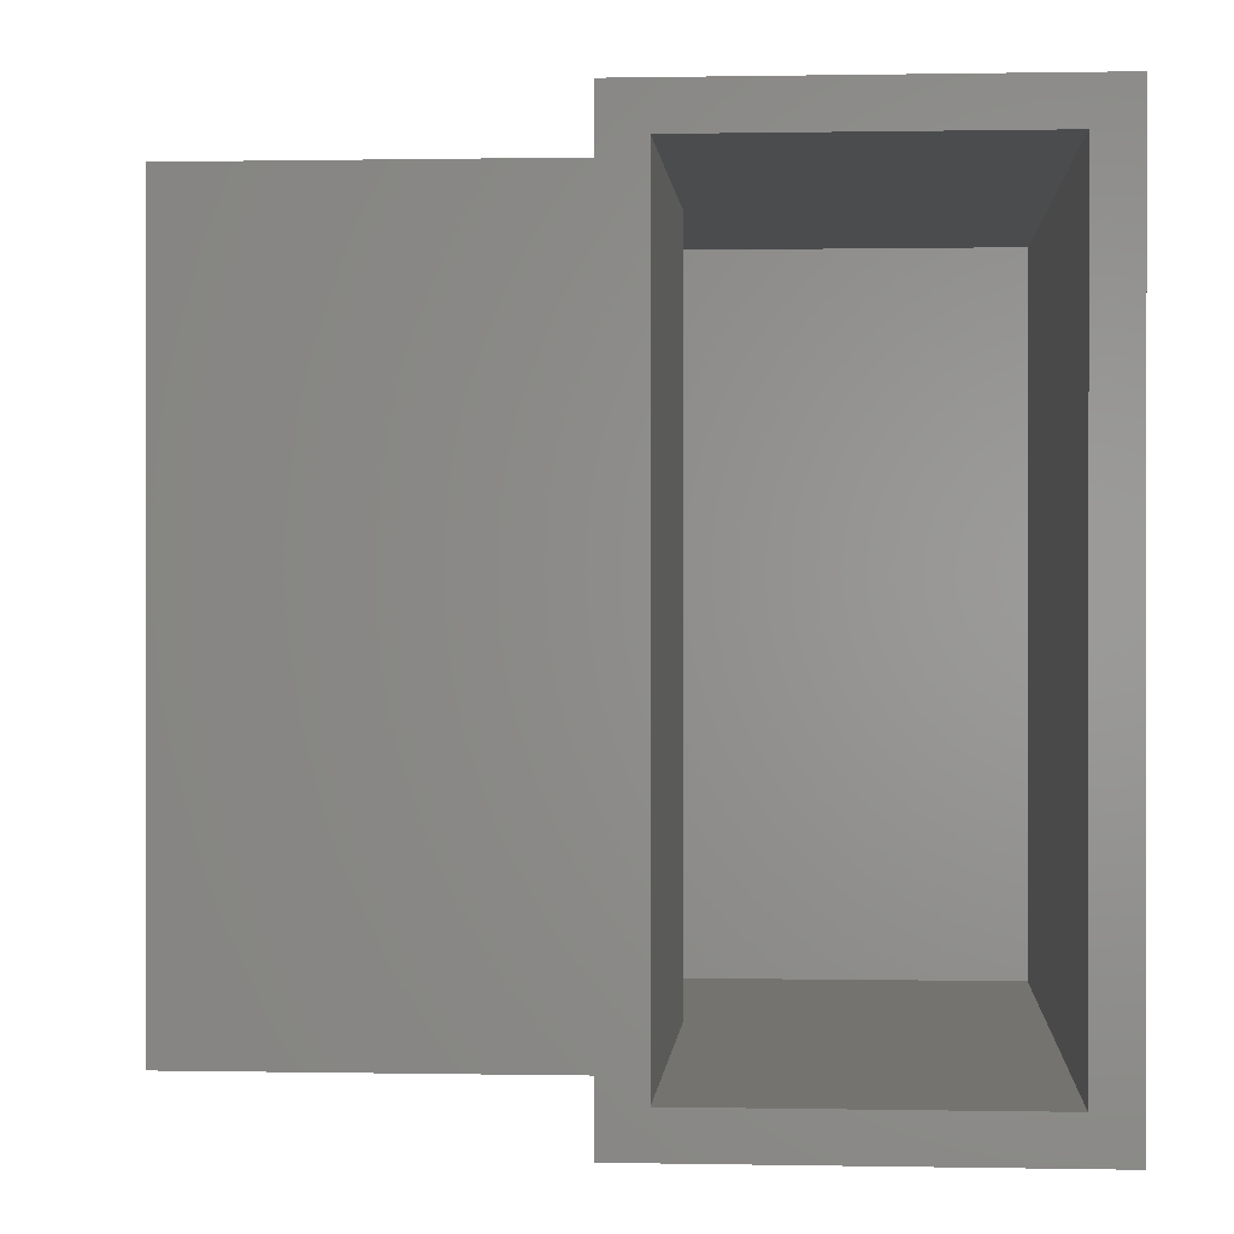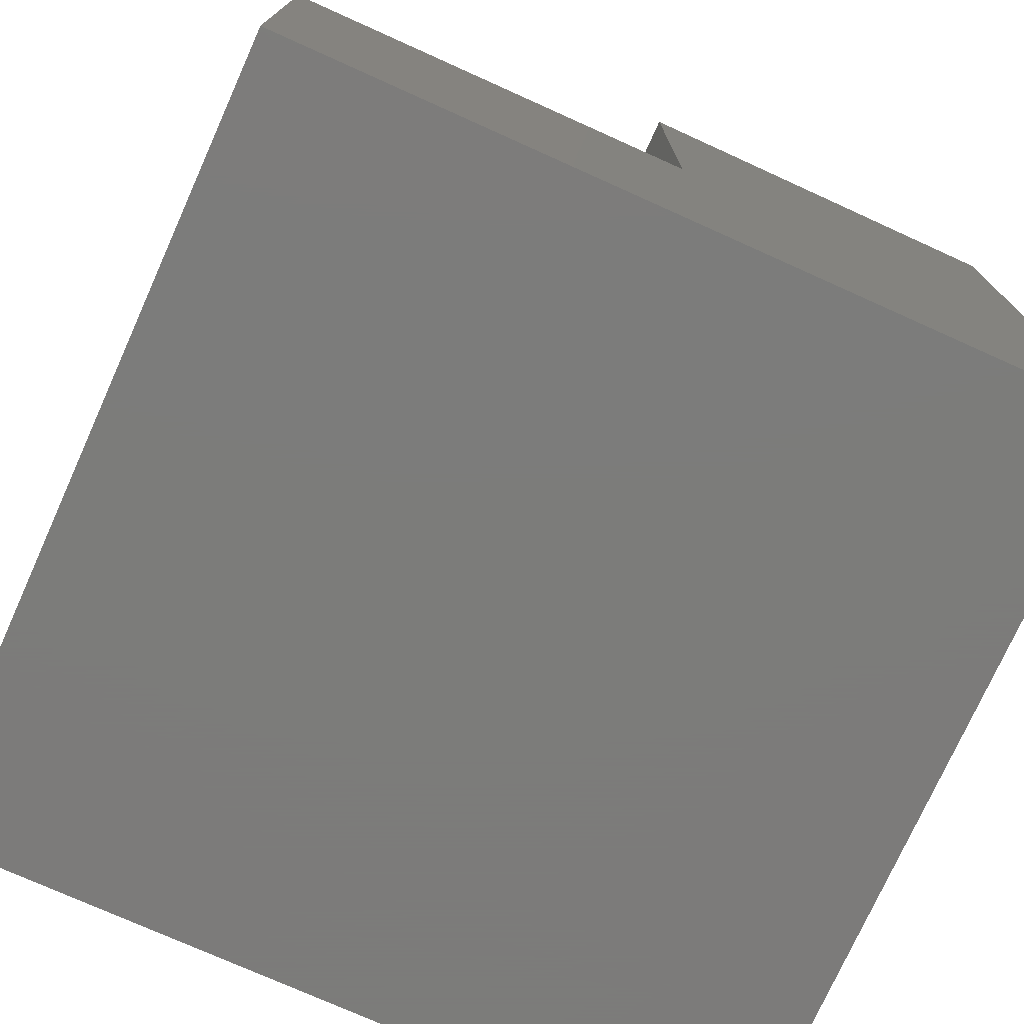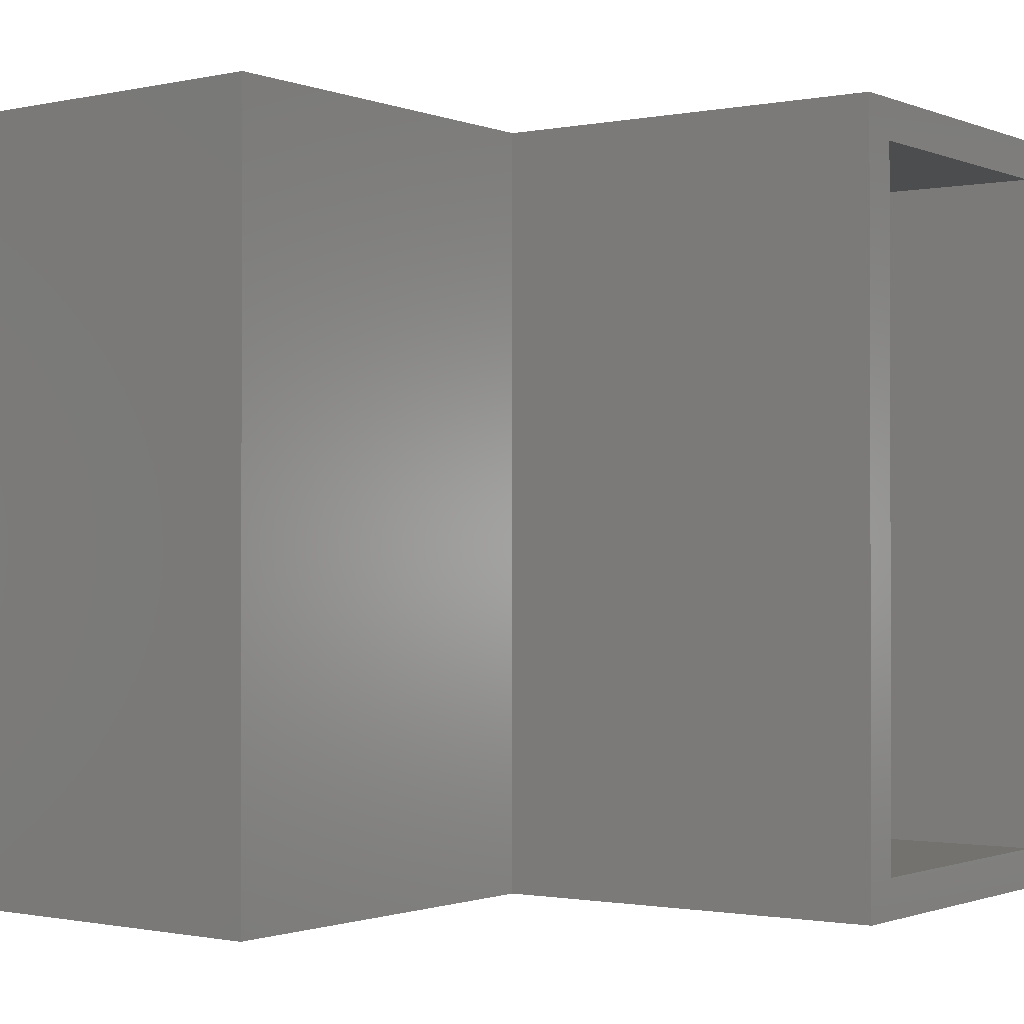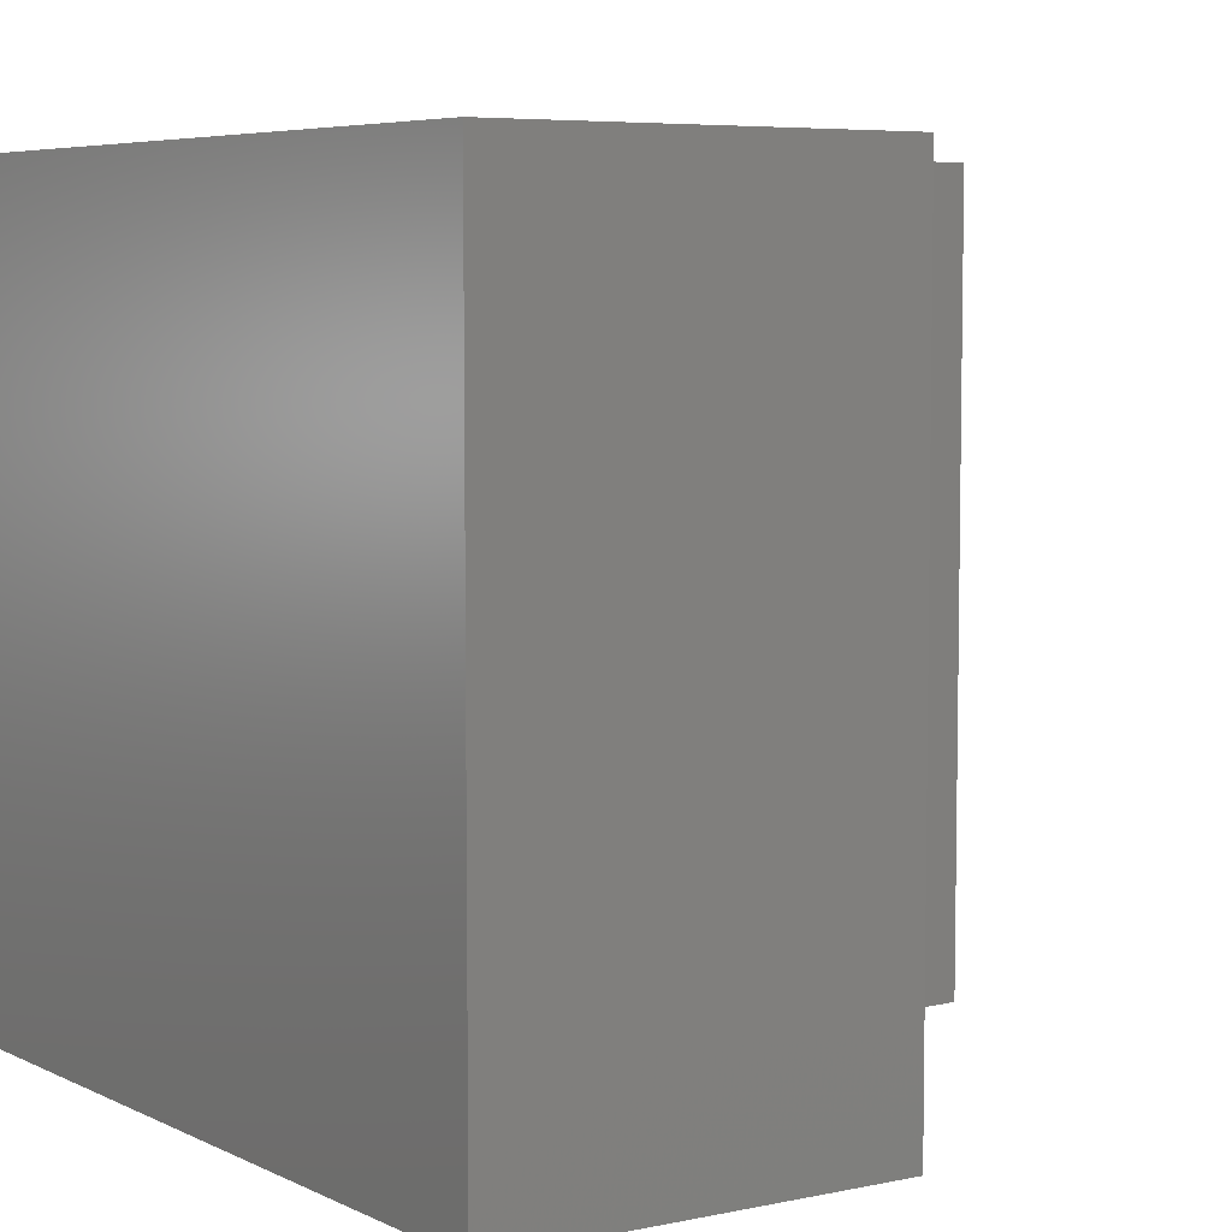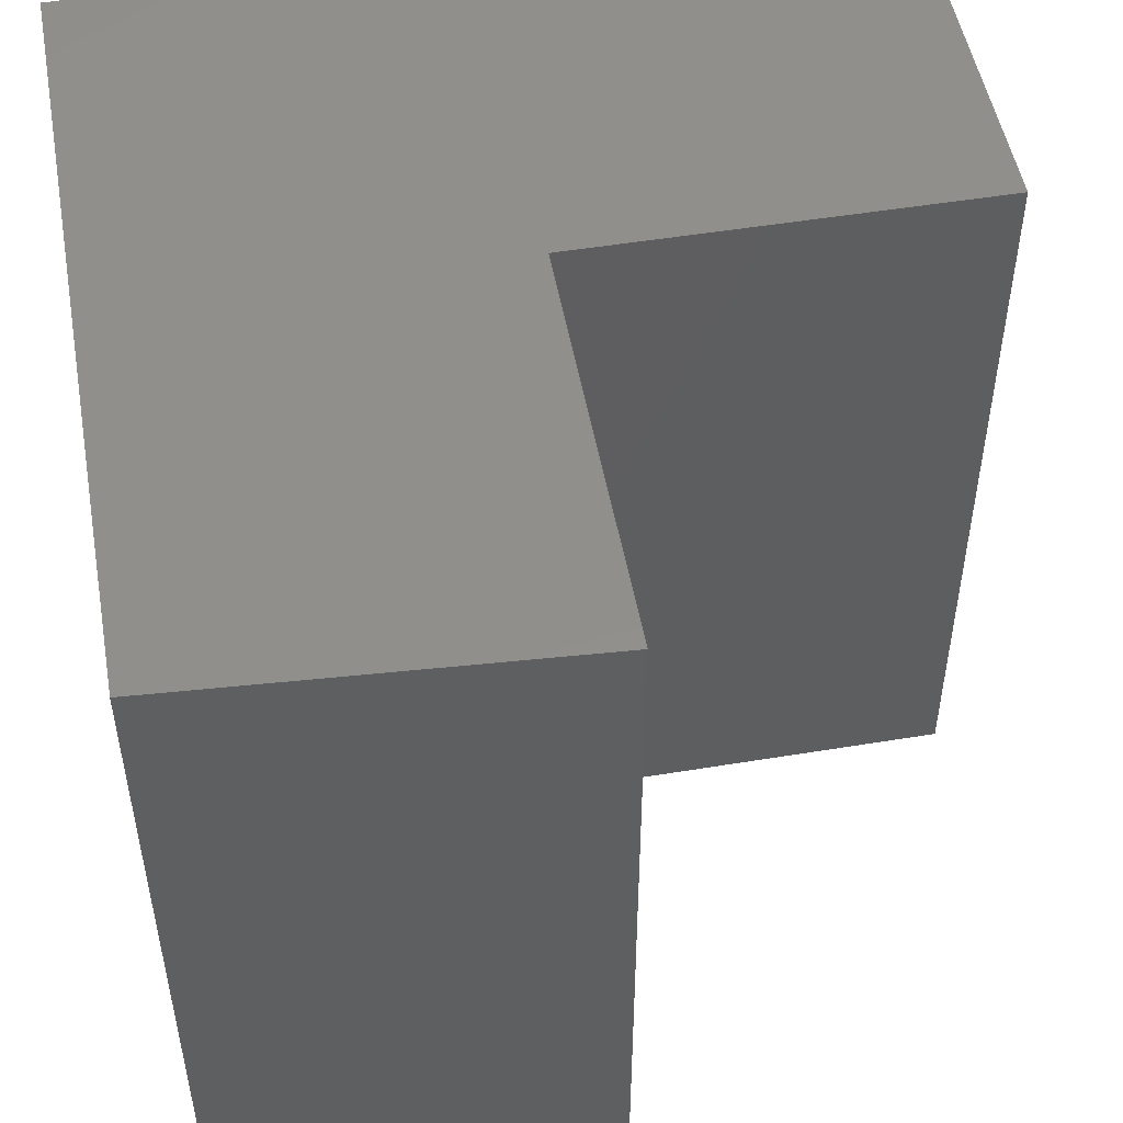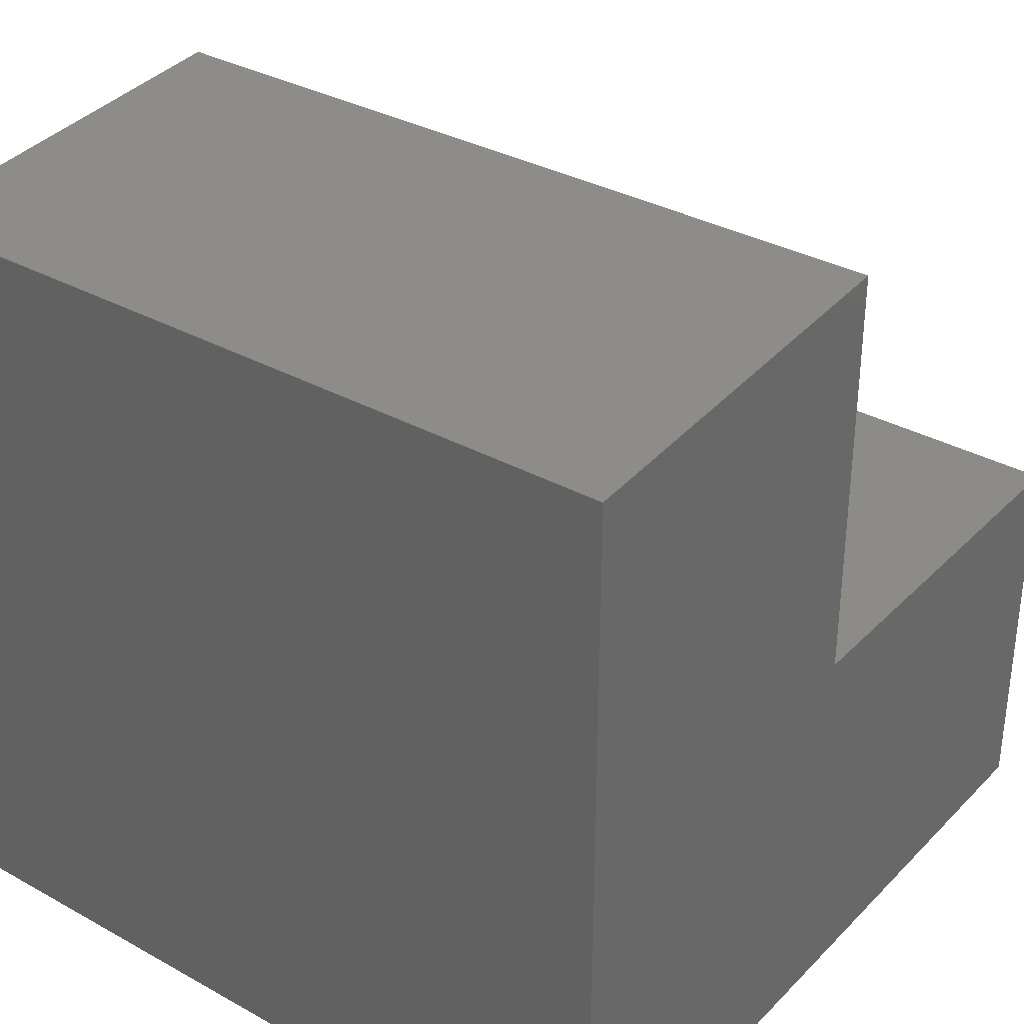
<metadata>
{"format":"stl","ext":"stl","renderer":"f3d","projection":"perspective","resolution":1024,"background":"white","views":[{"elev":0.4,"azim":94.2,"up":"+Y"},{"elev":-75.2,"azim":155.8,"up":"+Z"},{"elev":-1.1,"azim":35.4,"up":"+Y"},{"elev":6.0,"azim":-36.0,"up":"+Y"},{"elev":50.8,"azim":-10.2,"up":"+Y"},{"elev":33.8,"azim":-53.0,"up":"+Z"}]}
</metadata>
<code>
# stl→obj: 24 verts, 44 faces
v 0.1871 1.068e-16 0.183
v 0.1871 -0.03906 0.1439
v 0.1871 8.582e-17 -0.1953
v 0.1871 -0.03906 -0.1562
v 0.1871 -0.75 -0.1953
v 0.1871 -0.7109 -0.1562
v 0.1871 -0.75 0.183
v 0.1871 -0.7109 0.1439
v -0.5469 -0.7109 -0.1562
v -0.5469 -0.03906 -0.1562
v -0.2467 -0.03906 0.1439
v -0.2467 -0.7109 0.1439
v -0.5469 -0.03906 0.5247
v -0.2467 -0.03906 0.5442
v -0.5469 -0.7109 0.5247
v -0.2467 -0.7109 0.5442
v -0.2076 -0.75 0.5859
v -0.5859 -0.75 0.5613
v -0.2076 -0.75 0.183
v -0.5859 -0.75 -0.1953
v -0.2076 8.537e-17 0.5859
v -0.2076 6.3e-17 0.183
v -0.5859 4.2e-17 0.5613
v -0.5859 0 -0.1953
f 1 2 3
f 3 2 4
f 3 4 5
f 5 4 6
f 5 6 7
f 7 6 8
f 7 8 1
f 1 8 2
f 9 6 10
f 10 6 4
f 2 8 11
f 11 8 12
f 4 2 10
f 10 2 11
f 10 11 13
f 13 11 14
f 6 9 8
f 8 9 12
f 9 15 12
f 12 15 16
f 11 12 14
f 14 12 16
f 14 16 13
f 13 16 15
f 15 9 13
f 13 9 10
f 17 18 19
f 19 18 20
f 19 20 7
f 7 20 5
f 21 22 23
f 23 22 24
f 22 1 24
f 24 1 3
f 18 23 20
f 20 23 24
f 21 23 17
f 17 23 18
f 22 21 19
f 19 21 17
f 1 22 7
f 7 22 19
f 20 24 5
f 5 24 3

</code>
